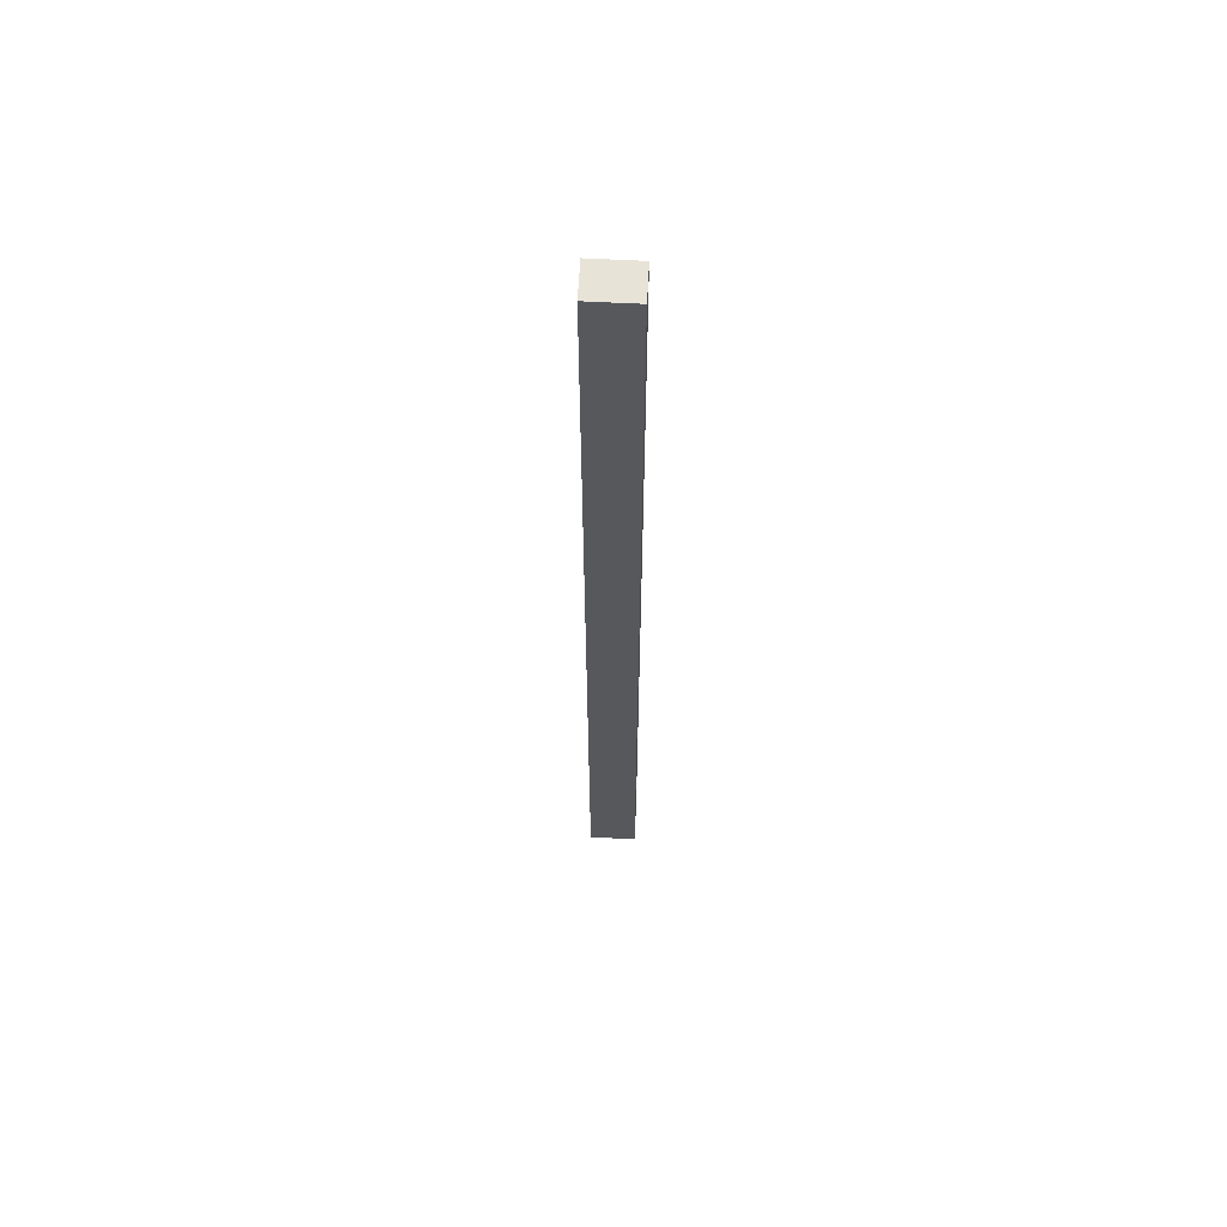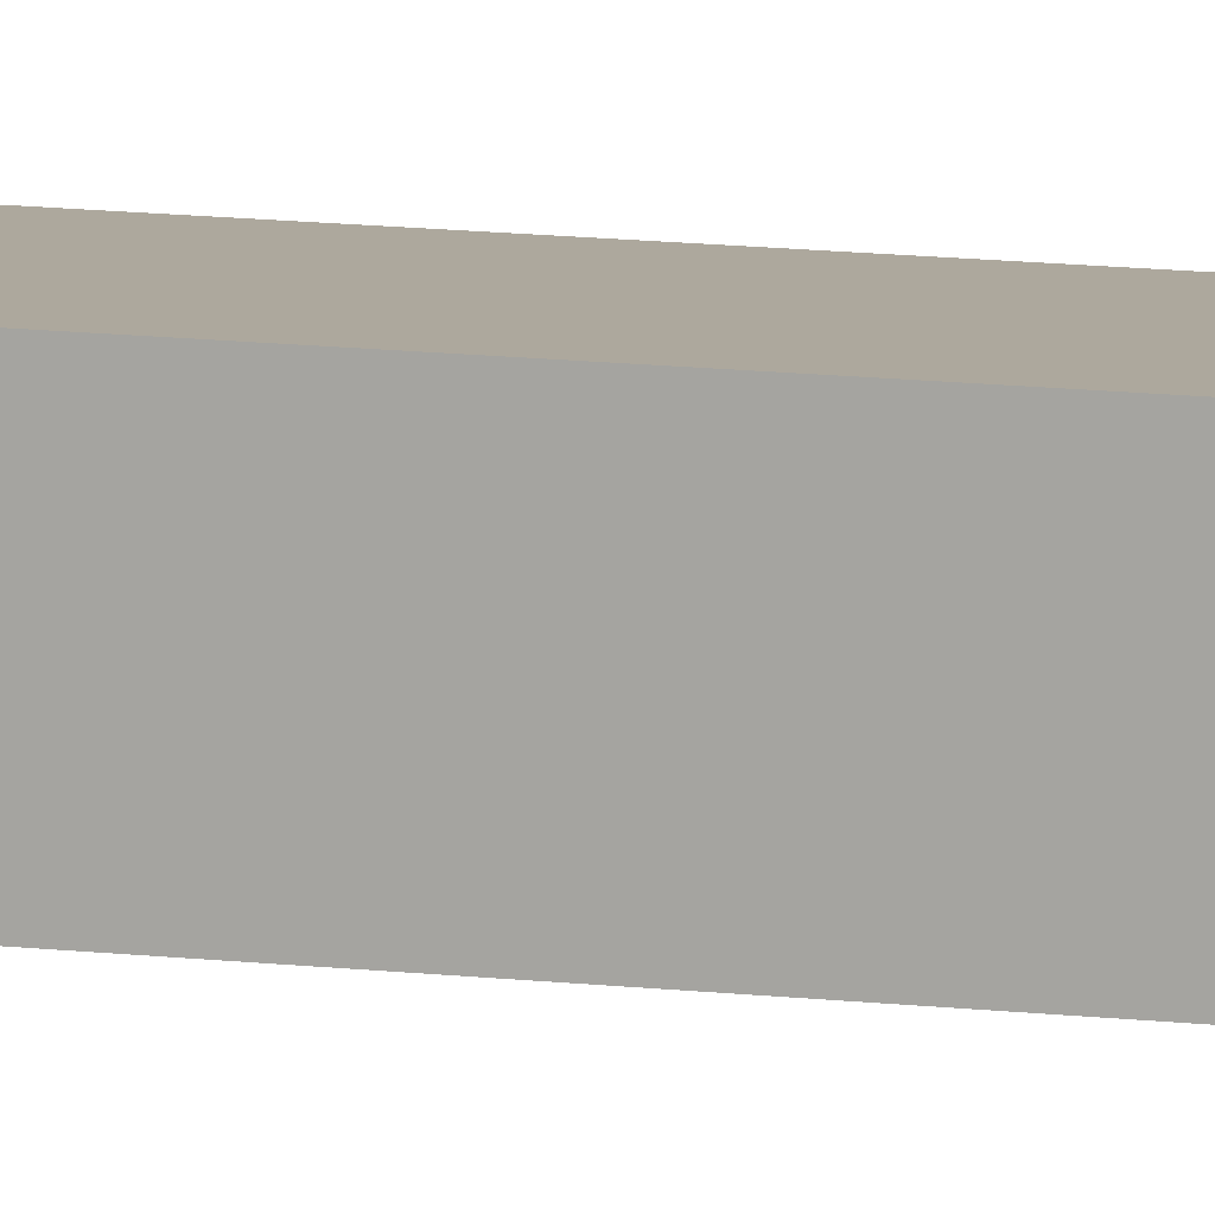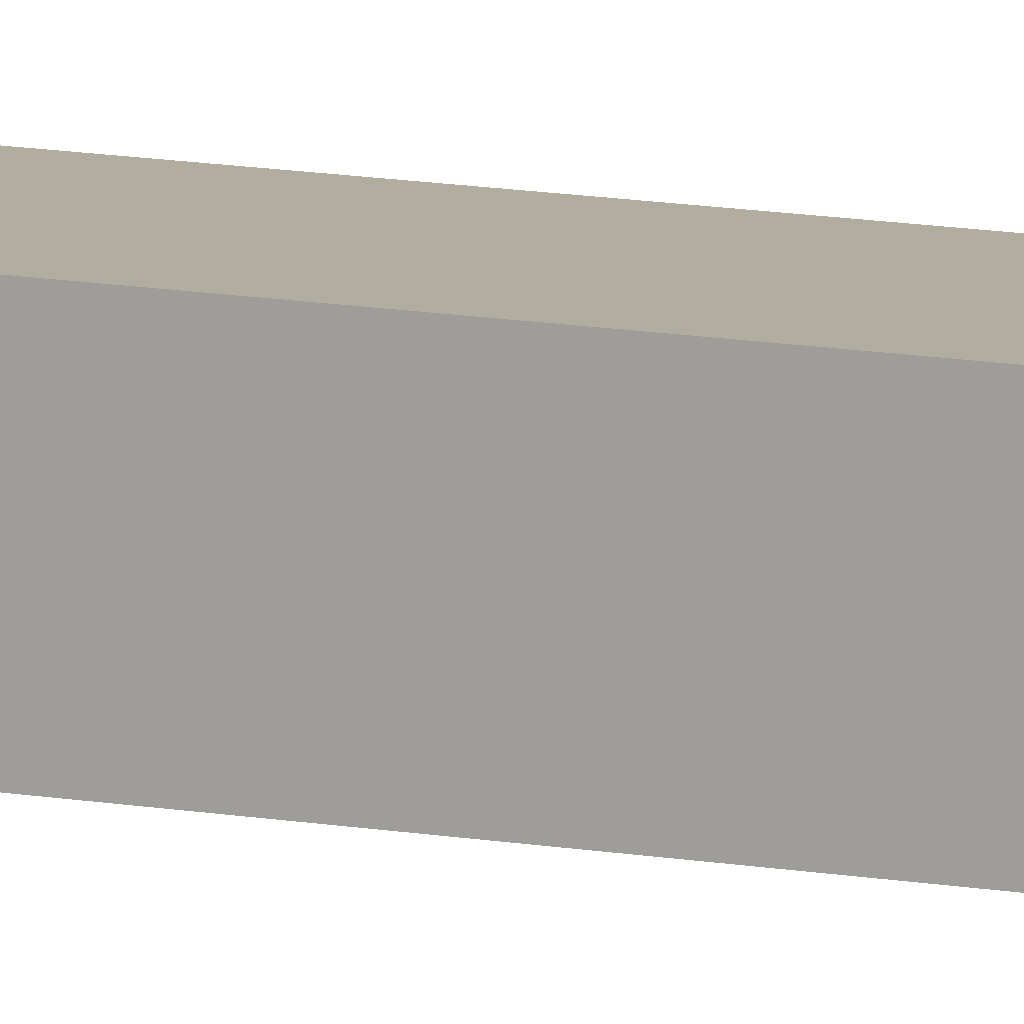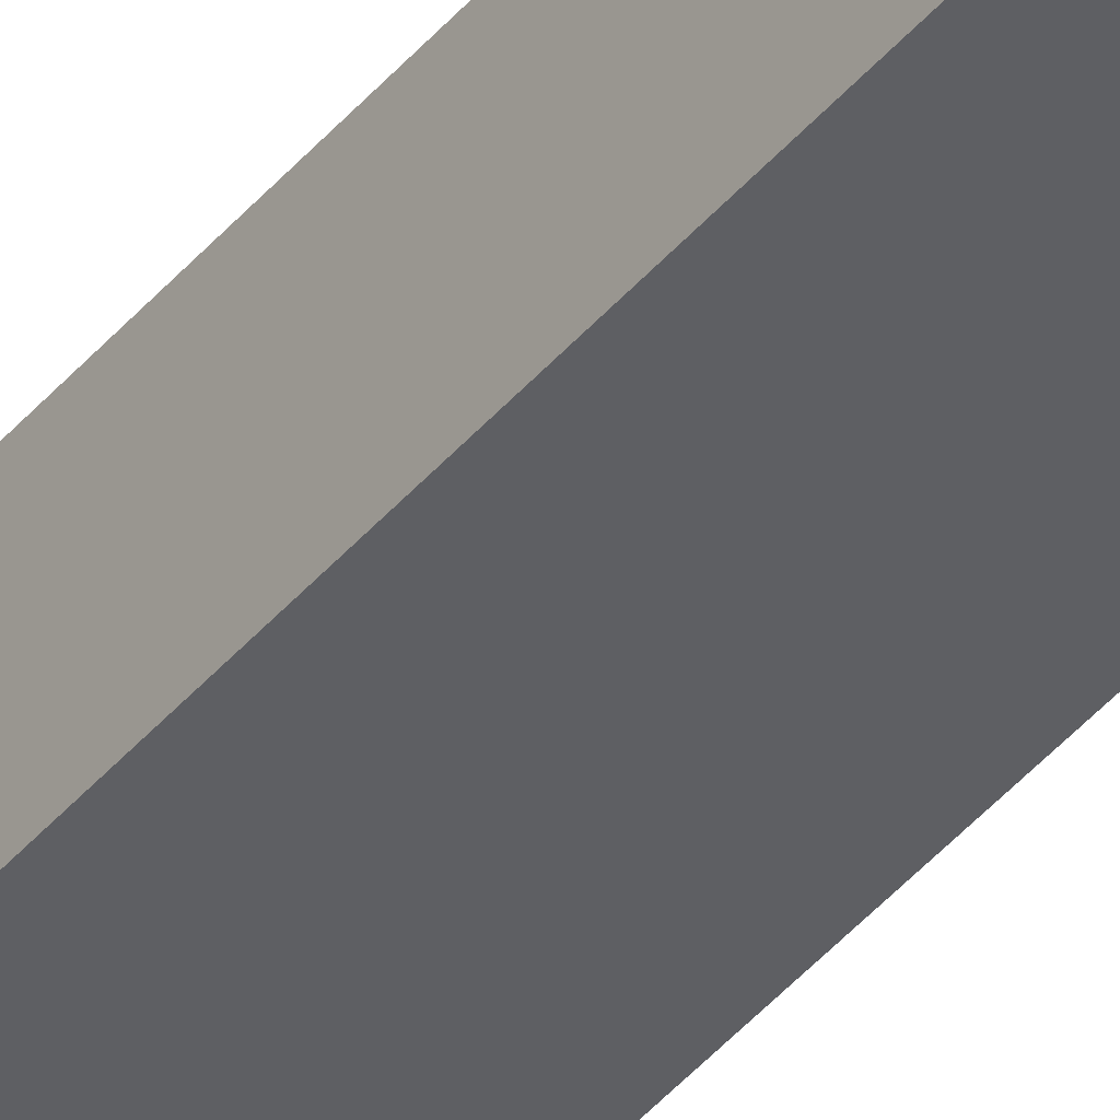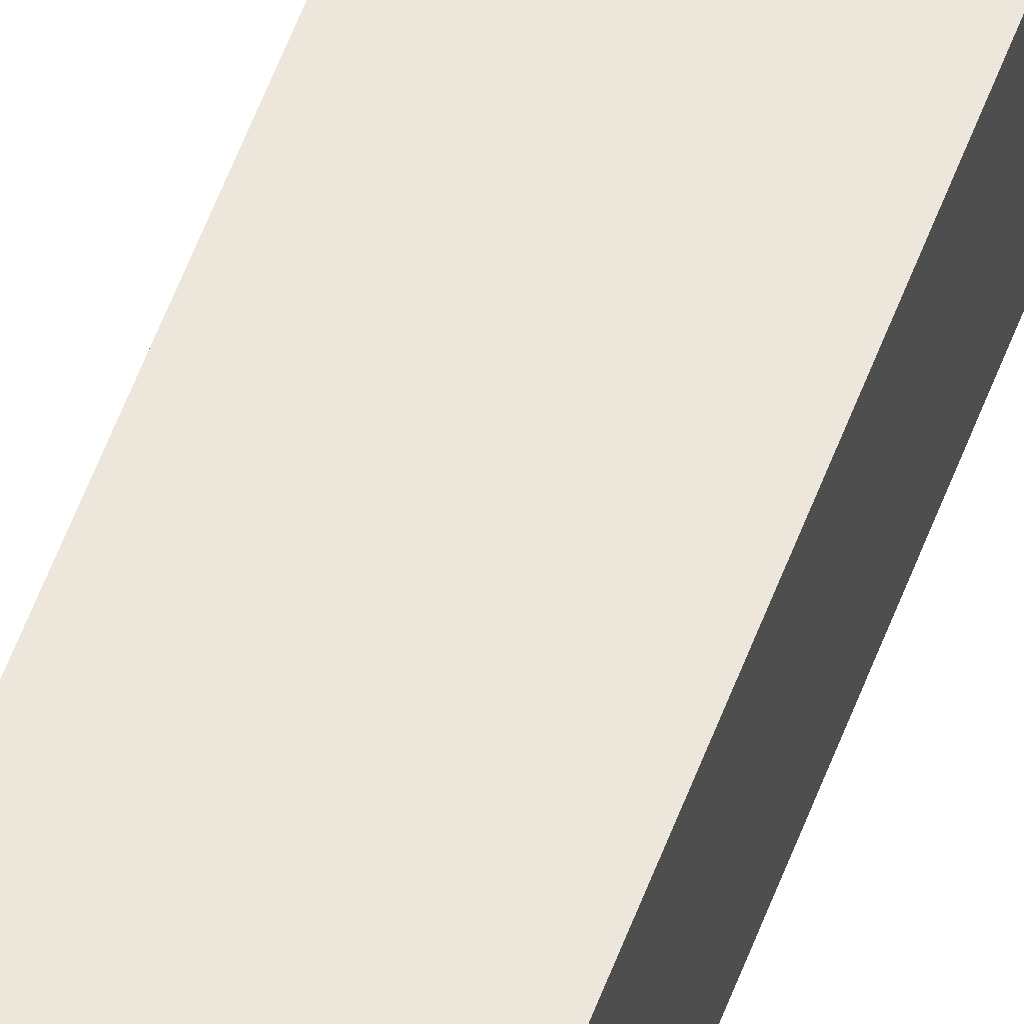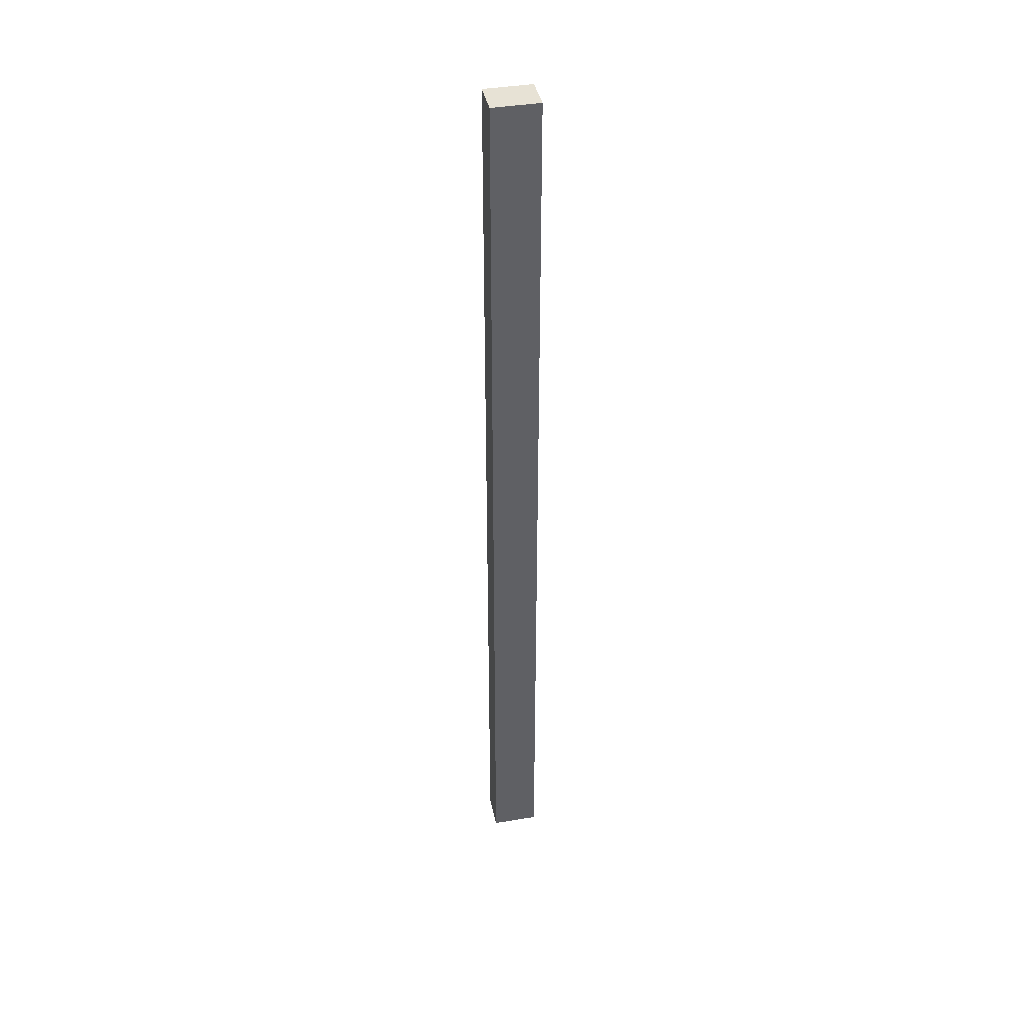
<metadata>
{"format":"obj","ext":"obj","renderer":"f3d","projection":"perspective","resolution":1024,"background":"white","views":[{"elev":61.9,"azim":-177.0,"up":"+Z"},{"elev":8.7,"azim":111.7,"up":"+Y"},{"elev":10.3,"azim":117.2,"up":"+Y"},{"elev":-40.5,"azim":-35.4,"up":"+Y"},{"elev":53.3,"azim":19.4,"up":"+Y"},{"elev":40.4,"azim":168.4,"up":"+Z"}]}
</metadata>
<code>
v 279.3 25.61 148.8
v 279.3 30.48 148.8
v 273 30.48 148.8
v 273 25.61 148.8
v 279.3 25.61 19.65
v 279.3 25.61 148.8
v 273 25.61 148.8
v 273 25.61 19.65
v 279.3 30.48 148.8
v 279.3 30.48 19.65
v 273 30.48 19.65
v 273 30.48 148.8
v 279.3 30.48 19.65
v 279.3 25.61 19.65
v 273 25.61 19.65
v 273 30.48 19.65
v 279.3 25.61 148.8
v 279.3 25.61 19.65
v 279.3 30.48 19.65
v 279.3 30.48 148.8
v 273 25.61 19.65
v 273 25.61 148.8
v 273 30.48 148.8
v 273 30.48 19.65
f 1 2 4
f 4 2 3
f 5 6 8
f 8 6 7
f 9 10 12
f 12 10 11
f 13 14 16
f 16 14 15
f 17 18 20
f 20 18 19
f 21 22 24
f 24 22 23

</code>
